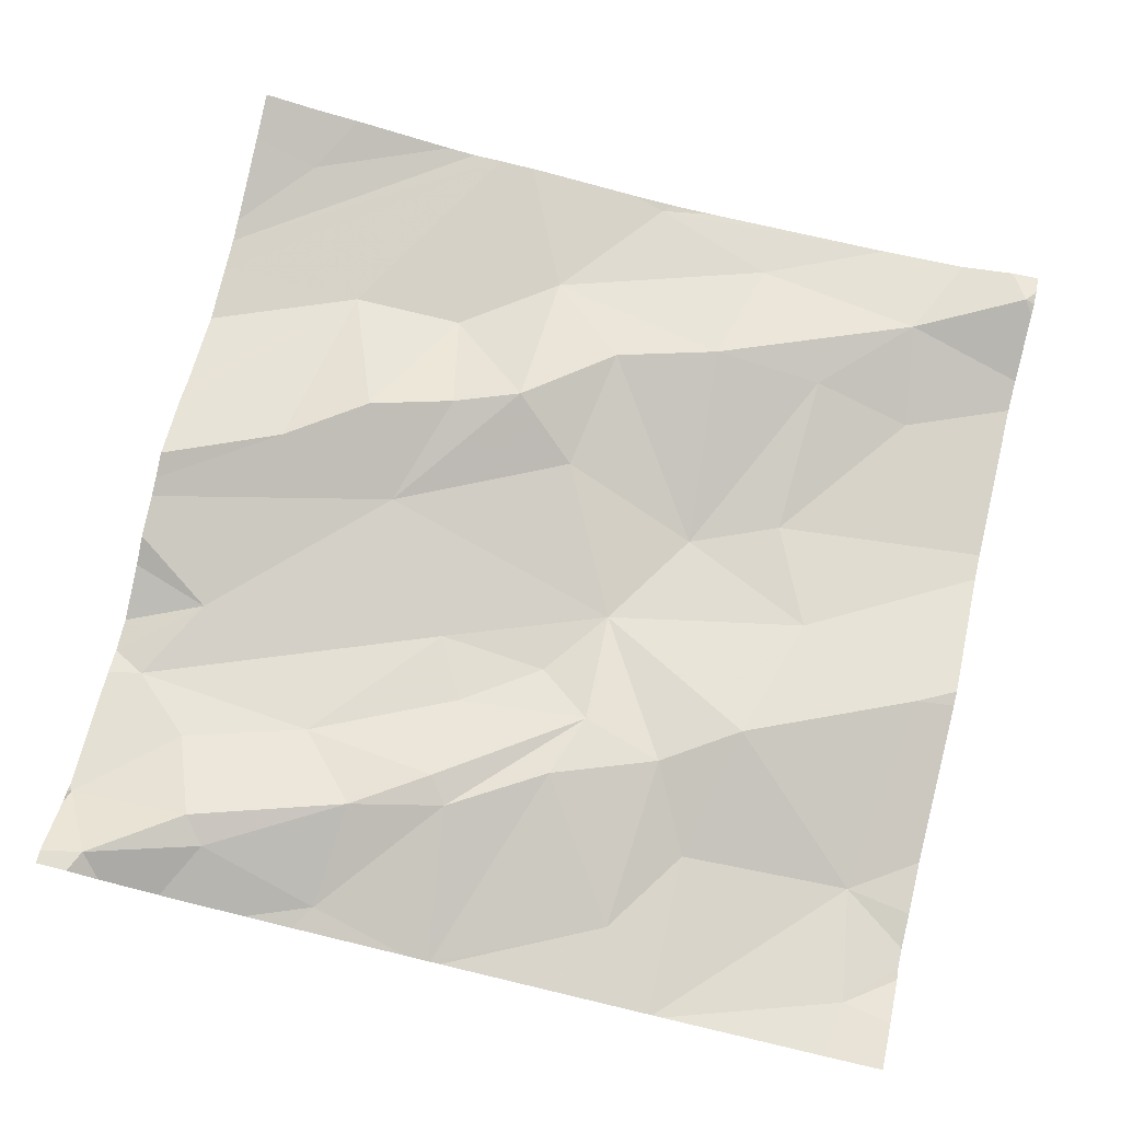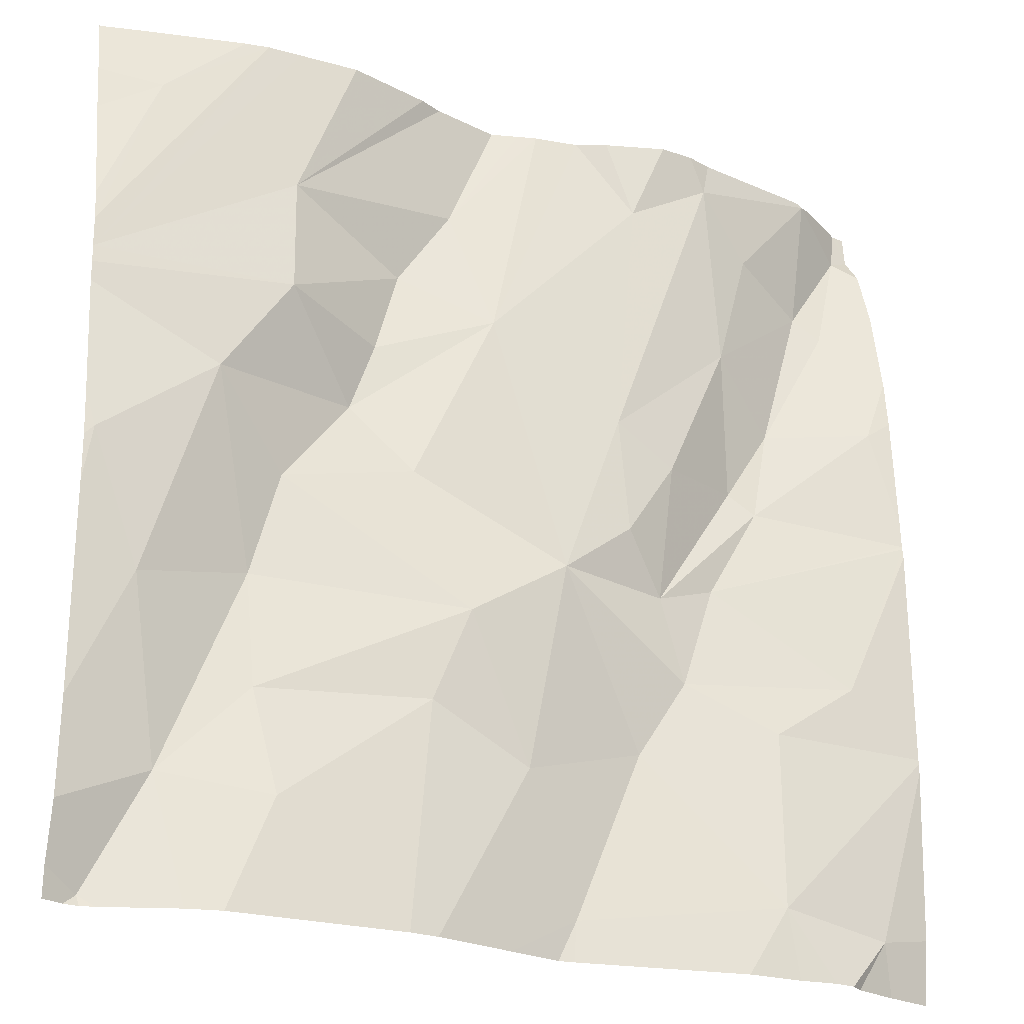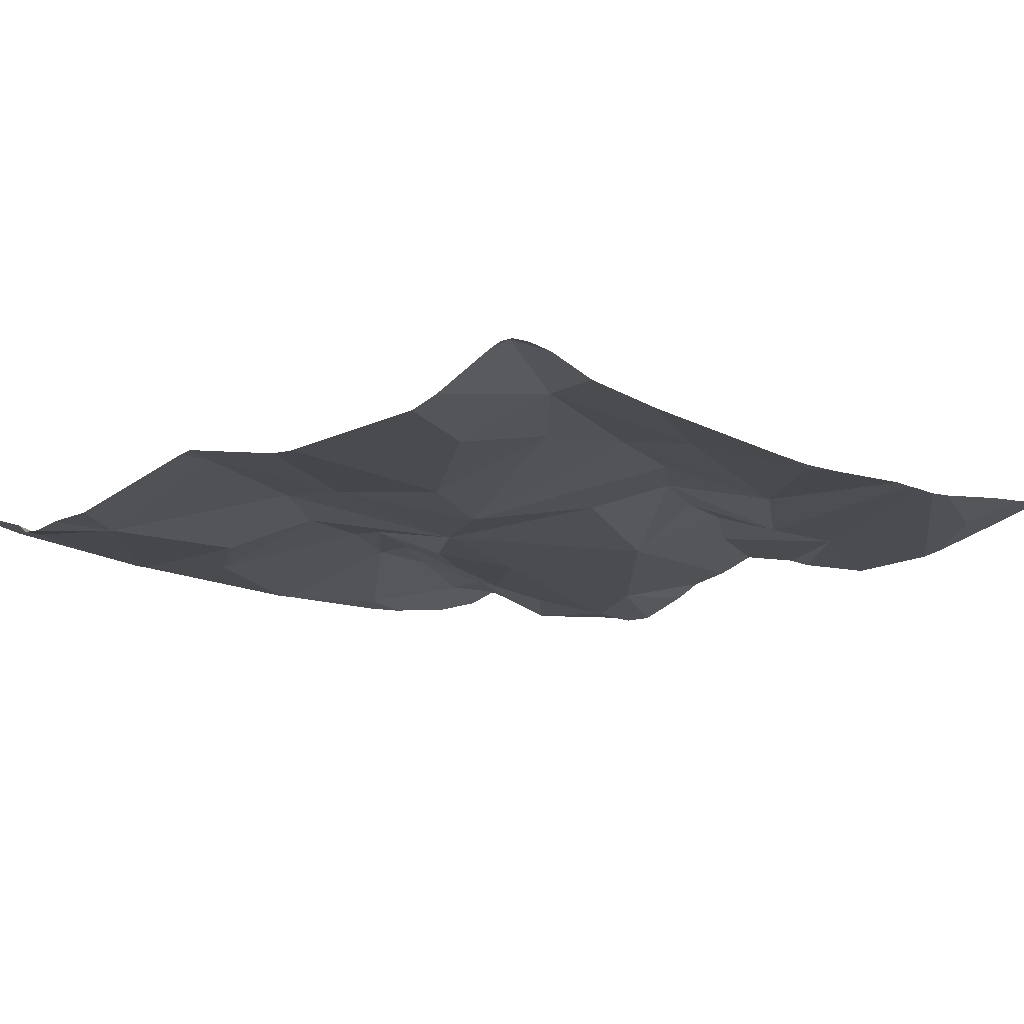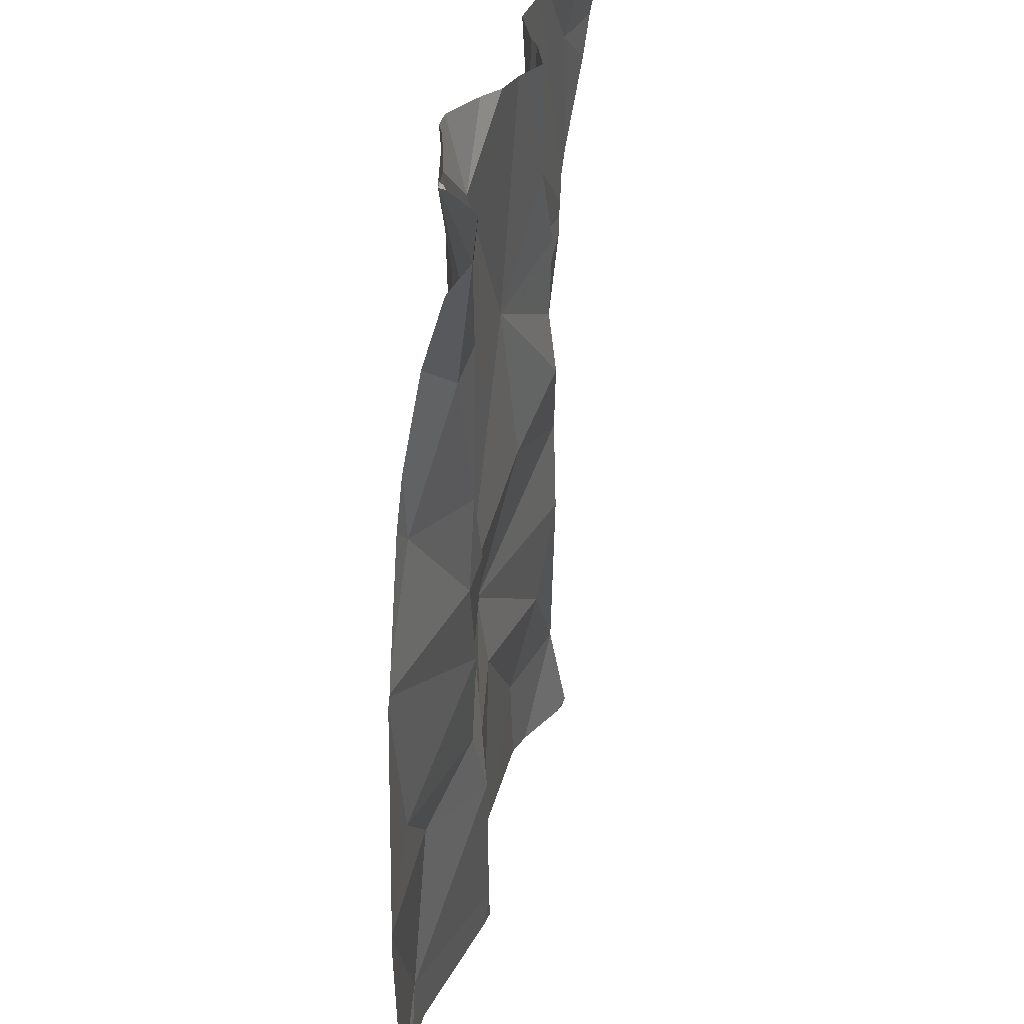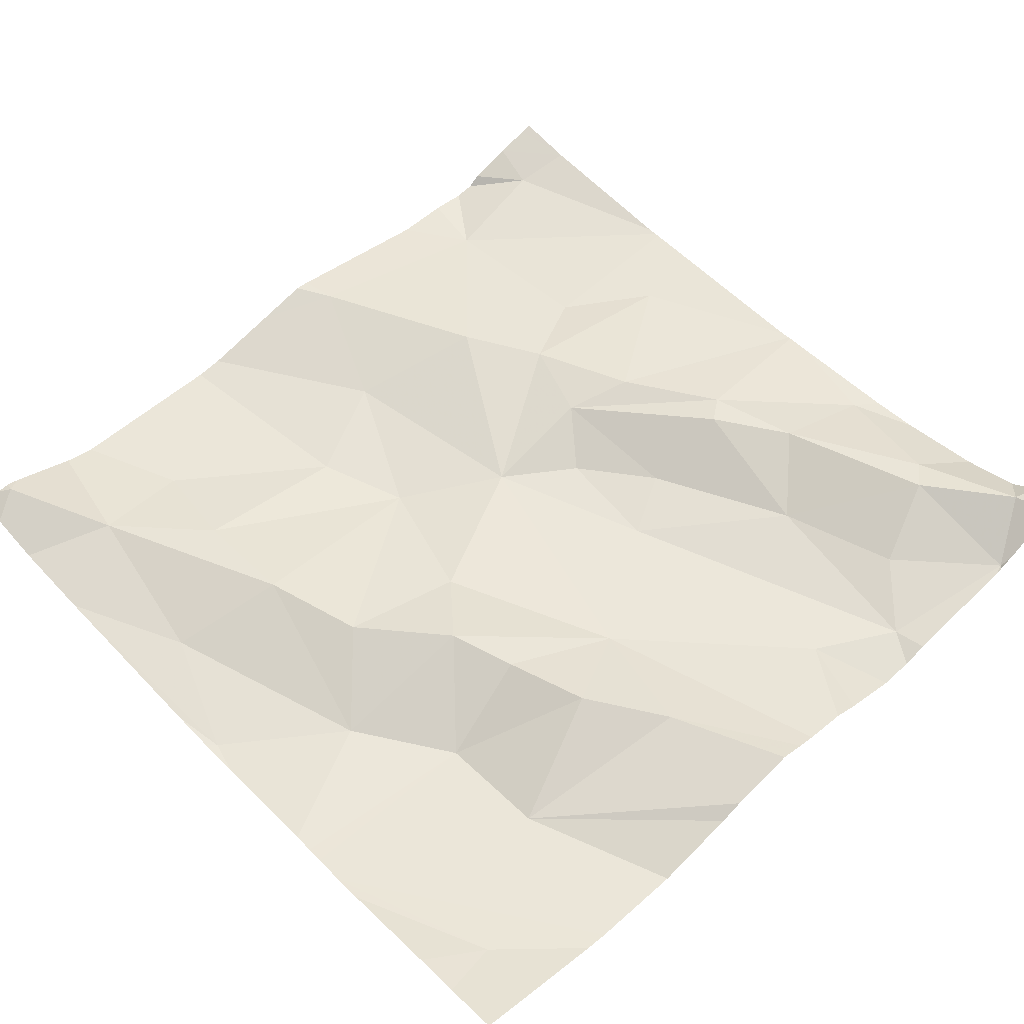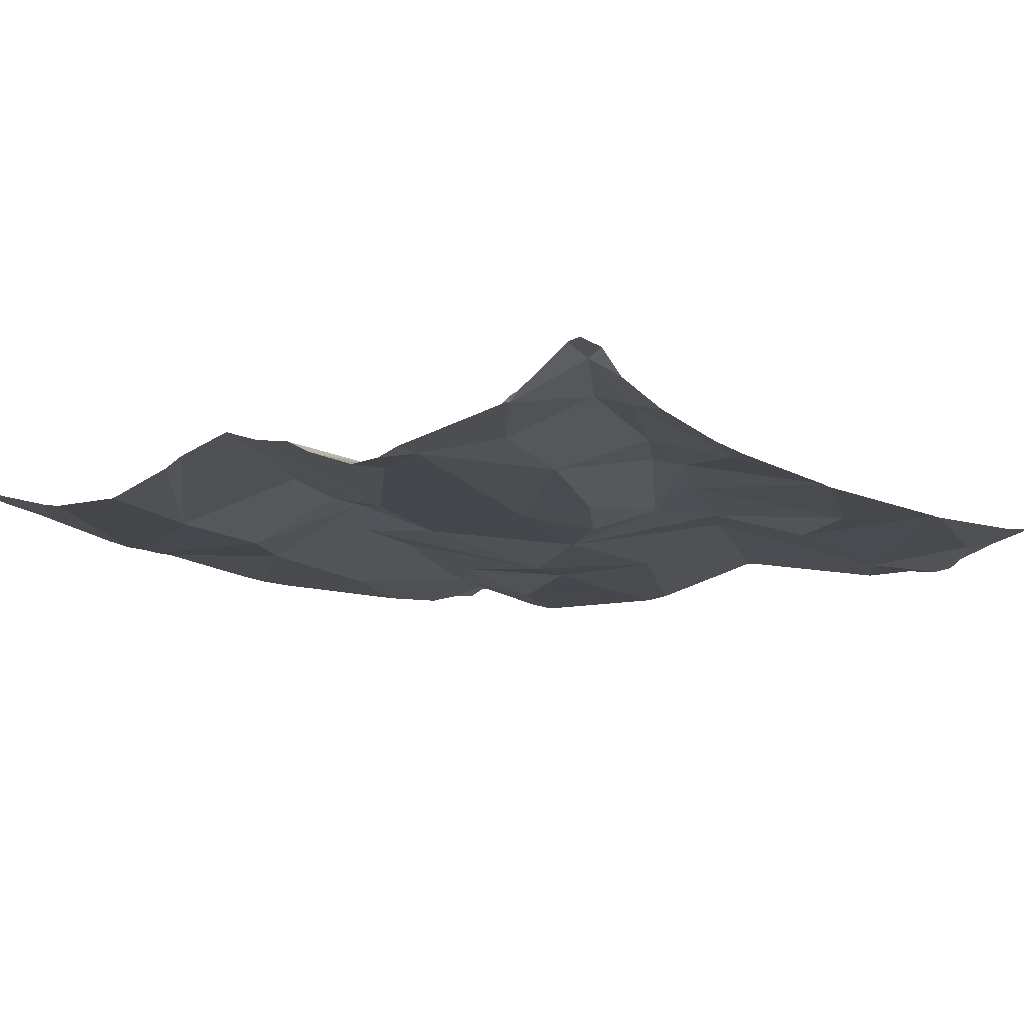
<metadata>
{"format":"obj","ext":"obj","renderer":"f3d","projection":"perspective","resolution":1024,"background":"white","views":[{"elev":76.3,"azim":-76.7,"up":"+Z"},{"elev":-23.8,"azim":153.9,"up":"+Y"},{"elev":-15.8,"azim":43.6,"up":"+Z"},{"elev":24.8,"azim":-80.0,"up":"+Y"},{"elev":56.9,"azim":137.1,"up":"+Z"},{"elev":-9.5,"azim":-140.5,"up":"+Z"}]}
</metadata>
<code>
v -108.8 280.5 501.1
v -109 281.2 501.1
v -108.8 281 501.1
v -109.7 280.3 501.1
v -108.8 280.9 501.1
v -108.8 280.9 501.1
v -109.7 280.9 501.1
v -109.7 281.1 501.2
v -108.8 280.9 501.1
v -108.8 281 501.1
v -109.7 281.2 501.2
v -109.1 280.8 501.1
v -109 280.7 501.2
v -109.2 280.6 501.1
v -109.5 280.4 501.1
v -109 280.5 501.1
v -108.9 280.4 501.1
v -109 280.4 501.1
v -108.8 280.6 501.1
v -109 280.6 501.2
v -109.6 281.2 501.2
v -109.4 280.7 501.1
v -109.3 280.7 501.1
v -109.4 280.7 501.1
v -108.9 281.2 501.1
v -109 281.1 501.1
v -109.5 280.8 501.2
v -109.6 280.9 501.2
v -109.5 281 501.1
v -109.4 280.9 501.1
v -109.4 280.8 501.1
v -109.5 280.7 501.2
v -109.6 280.8 501.2
v -109.2 281 501.1
v -109.6 281.2 501.2
v -109.6 281.1 501.2
v -109.3 280.3 501.1
v -109.6 281.2 501.2
v -109.5 281.2 501.1
v -109 281.2 501.1
v -108.8 280.3 501.1
v -109.3 281.2 501.2
v -109.5 280.5 501.1
v -109.6 280.6 501.1
v -109.4 280.6 501.1
v -109.1 280.5 501.1
v -109.4 280.5 501.2
v -109.2 280.5 501.1
v -109.5 281.2 501.1
v -109.4 281.1 501.1
v -108.9 280.8 501.1
v -109.1 280.8 501.2
v -109.1 281 501.2
v -109 280.9 501.1
v -109.1 280.9 501.2
v -108.9 280.3 501.1
v -109.5 281.1 501.2
v -109.2 281.1 501.2
v -108.8 281.2 501.1
v -109.1 281.2 501.2
v -109.5 280.3 501.1
v -108.8 280.7 501.1
v -109.3 280.3 501.1
v -108.8 280.3 501.1
v -109.3 280.3 501.1
v -108.9 280.3 501.1
v -108.8 280.3 501.1
v -109.7 280.3 501.1
v -109.7 280.5 501.1
v -109.7 281.1 501.2
v -109.7 281 501.1
v -109.7 280.8 501.1
v -109.7 281 501.1
v -109.7 281.2 501.2
v -109.7 281.2 501.2
v -109.7 280.5 501.1
v -109.7 280.8 501.1
v -109.7 280.8 501.1
v -109.7 281.2 501.2
v -109.7 280.5 501.1
v -109.7 280.5 501.1
v -109.7 280.8 501.1
v -108.8 280.7 501.1
v -108.8 281.1 501.2
v -109.6 281.2 501.2
v -108.8 280.3 501.1
v -108.8 280.4 501.1
v -108.8 280.7 501.1
v -108.8 281.2 501.2
v -108.8 280.8 501.1
v -108.8 281.2 501.2
v -109.6 281.2 501.2
v -108.8 280.3 501.1
v -109.2 280.3 501.1
v -109.1 280.3 501.1
v -109.1 280.3 501.1
v -109.5 280.3 501.1
v -109.7 280.3 501.1
v -109.6 280.3 501.1
v -109.1 280.3 501.1
v -109.6 280.3 501.1
v -109.6 280.3 501.1
v -109.7 280.3 501.1
v -109.7 280.3 501.1
v -108.8 280.3 501.1
v -109.3 281.2 501.2
v -109.5 281.2 501.1
v -109.3 281.2 501.2
v -109.4 281.2 501.1
v -109.2 281.2 501.2
v -109.2 281.2 501.2
v -108.9 281.2 501.1
v -108.8 281.2 501.2
v -109.4 281.2 501.1
v -109.7 281.2 501.2
v -109.7 281.2 501.2
v -108.9 281.2 501.1
v -108.8 281.2 501.2
v -108.8 281.2 501.2
v -108.8 281.2 501.2
f 7 8 70
f 86 41 64
f 109 50 42
f 96 46 95
f 13 12 14
f 69 15 76
f 17 16 18
f 17 19 20
f 17 18 66
f 20 16 17
f 23 22 24
f 28 27 29
f 31 30 29
f 32 33 77
f 12 34 23
f 35 11 36
f 8 36 11
f 65 15 61
f 108 58 110
f 44 43 45
f 14 46 16
f 47 37 48
f 45 24 32
f 23 24 45
f 24 22 31
f 32 44 45
f 34 30 23
f 107 49 50
f 23 45 47
f 46 48 95
f 15 37 47
f 106 34 58
f 98 68 103
f 15 47 43
f 47 45 43
f 48 37 94
f 46 14 48
f 16 20 14
f 20 13 14
f 41 17 56
f 18 46 96
f 46 18 16
f 76 43 80
f 80 44 81
f 50 49 30
f 29 30 49
f 51 13 20
f 12 52 34
f 54 53 55
f 40 9 117
f 52 55 34
f 8 28 36
f 44 32 78
f 49 57 29
f 21 49 39
f 79 35 38
f 7 33 28
f 36 29 57
f 27 31 29
f 52 12 13
f 51 54 52
f 33 32 24
f 28 33 27
f 30 34 50
f 42 34 106
f 54 26 53
f 27 33 24
f 28 29 36
f 70 11 75
f 57 49 35
f 36 57 35
f 58 34 53
f 106 58 108
f 110 26 111
f 25 59 112
f 53 26 58
f 53 34 55
f 19 51 20
f 95 48 94
f 33 7 72
f 30 31 22
f 31 27 24
f 47 48 23
f 42 50 34
f 101 4 102
f 14 23 48
f 14 12 23
f 8 7 28
f 52 54 55
f 9 54 5
f 5 51 6
f 23 30 22
f 13 51 52
f 107 50 114
f 62 19 1
f 62 51 19
f 92 35 85
f 1 17 87
f 94 37 63
f 17 41 86
f 93 41 56
f 6 62 90
f 38 35 92
f 113 89 118
f 39 49 107
f 68 4 69
f 84 59 10
f 67 41 93
f 69 4 15
f 83 62 1
f 70 8 11
f 71 7 70
f 1 19 17
f 72 7 73
f 6 51 62
f 73 7 71
f 63 37 65
f 74 11 79
f 75 11 74
f 5 54 51
f 61 15 97
f 21 35 49
f 76 15 43
f 10 59 3
f 77 33 72
f 78 32 77
f 9 3 25
f 80 43 44
f 9 26 54
f 81 44 82
f 82 44 78
f 65 37 15
f 85 35 21
f 87 17 86
f 88 62 83
f 56 17 66
f 89 59 84
f 66 18 100
f 25 3 59
f 90 62 88
f 118 91 119
f 64 41 67
f 40 26 9
f 97 15 101
f 98 4 68
f 99 4 98
f 100 18 96
f 60 26 2
f 2 26 40
f 101 15 4
f 102 4 99
f 79 11 35
f 103 68 104
f 105 86 64
f 110 58 26
f 111 26 60
f 112 59 113
f 113 59 89
f 114 50 109
f 115 74 79
f 116 74 115
f 117 9 25
f 118 89 91
f 119 91 120

</code>
